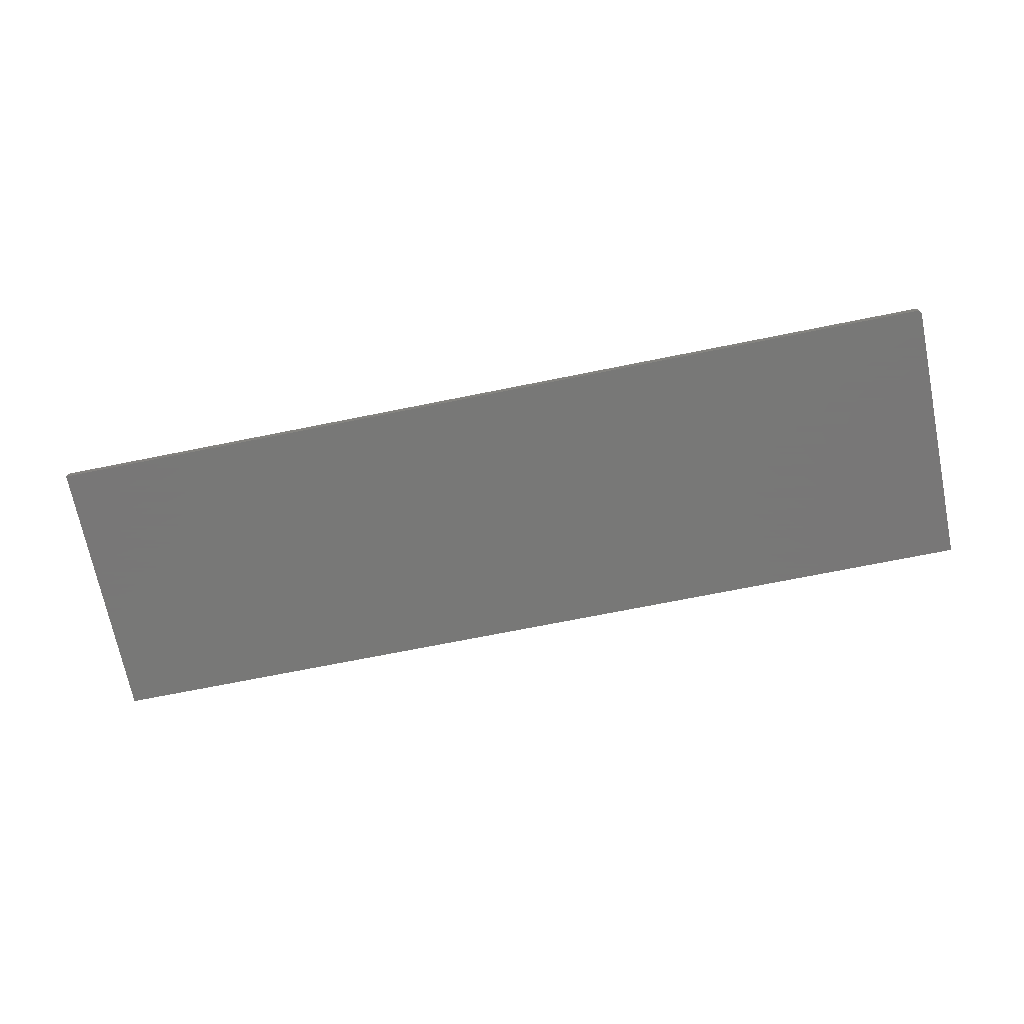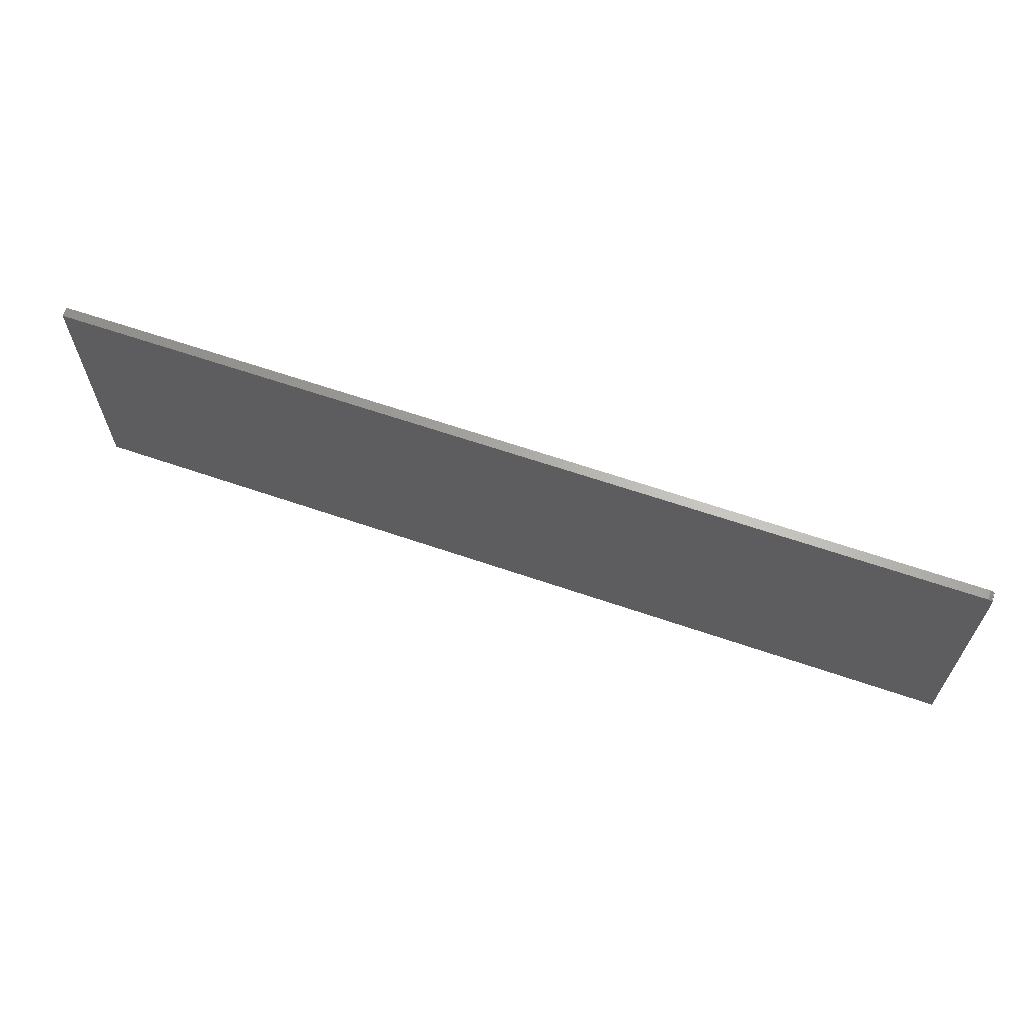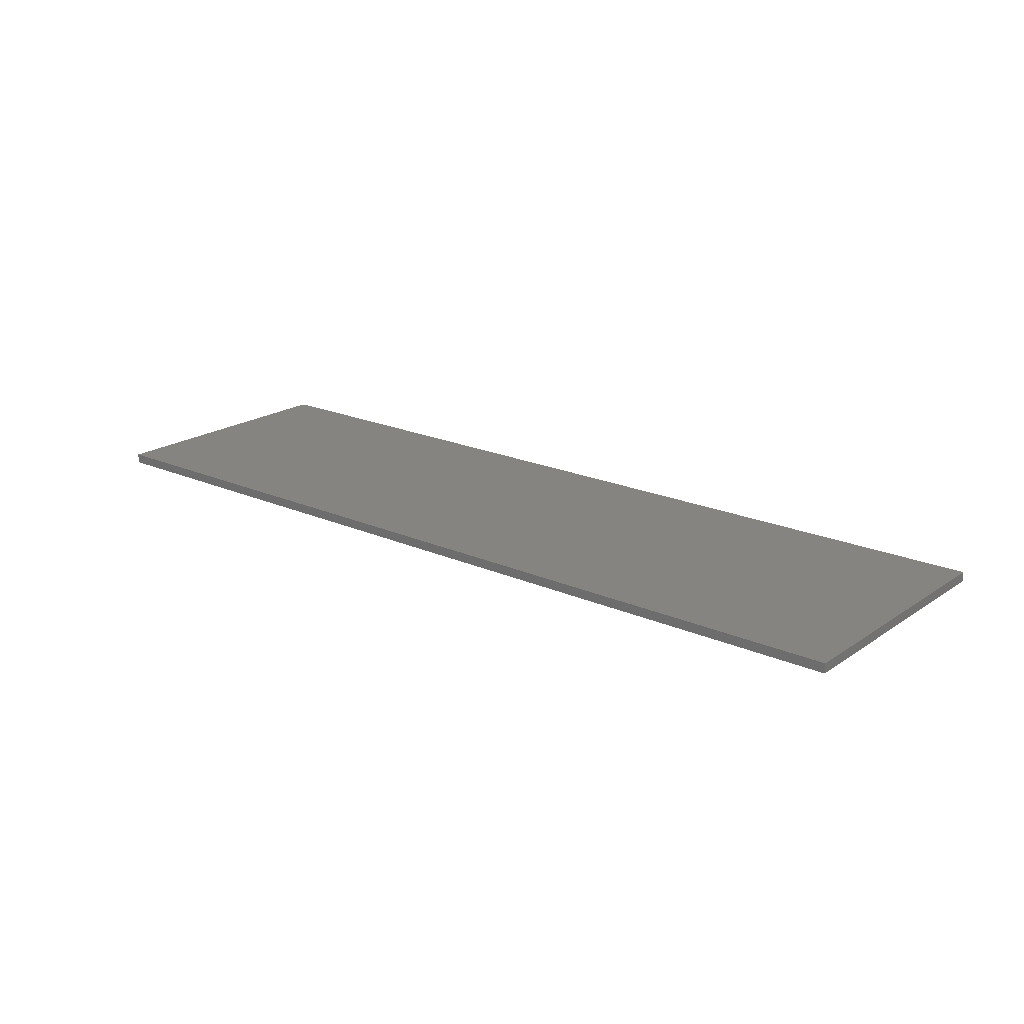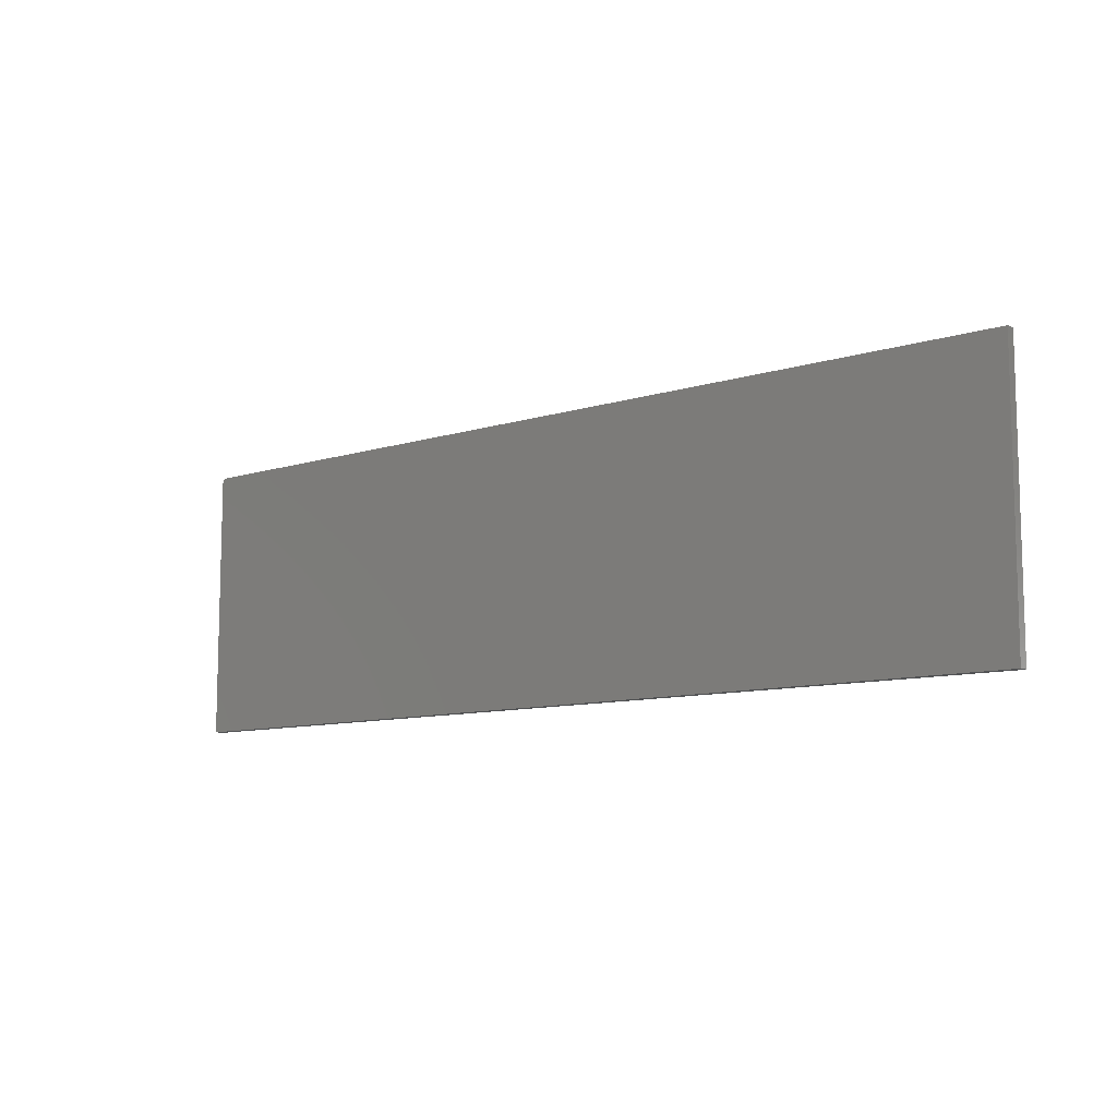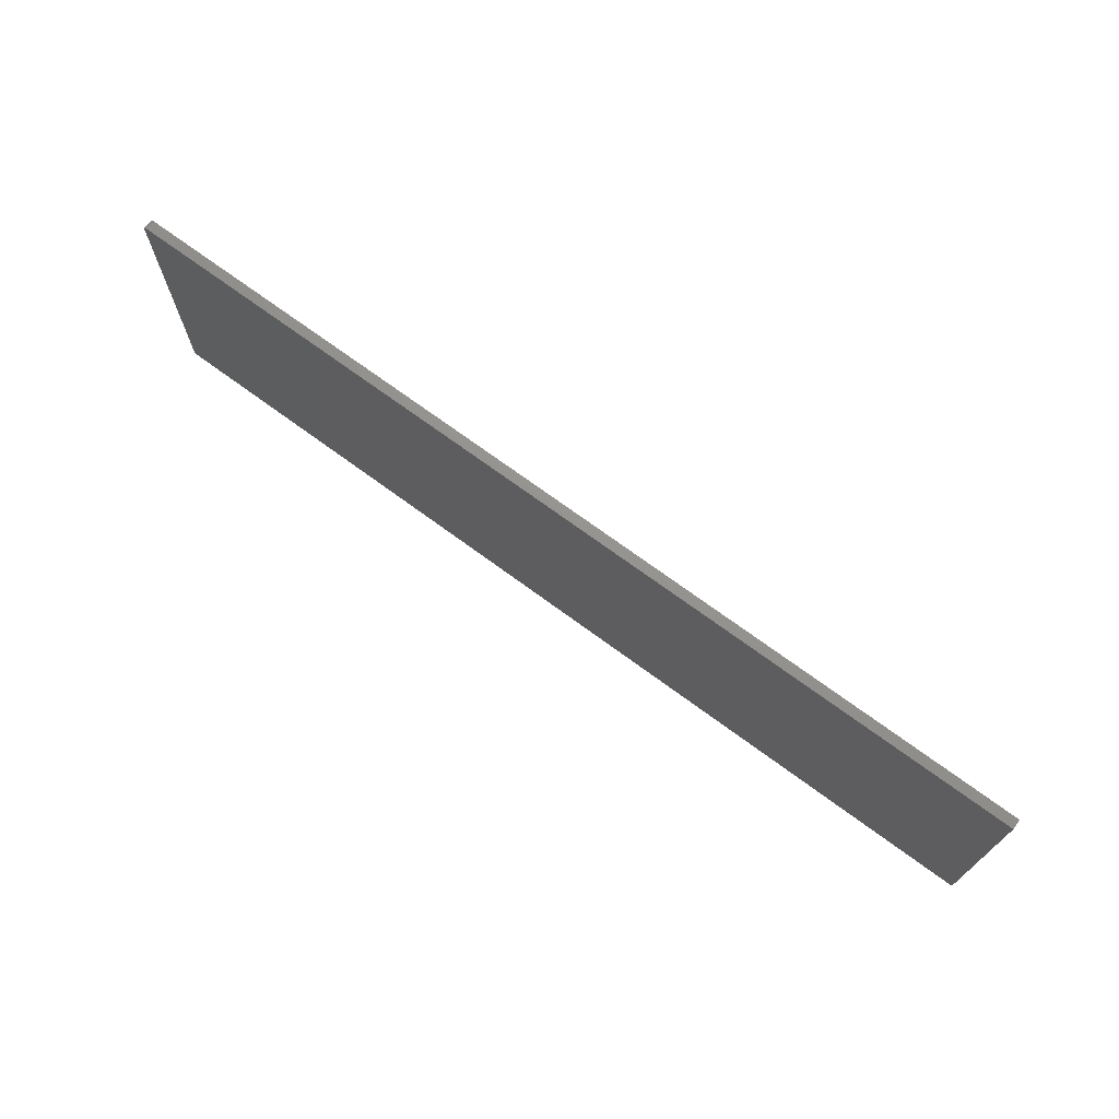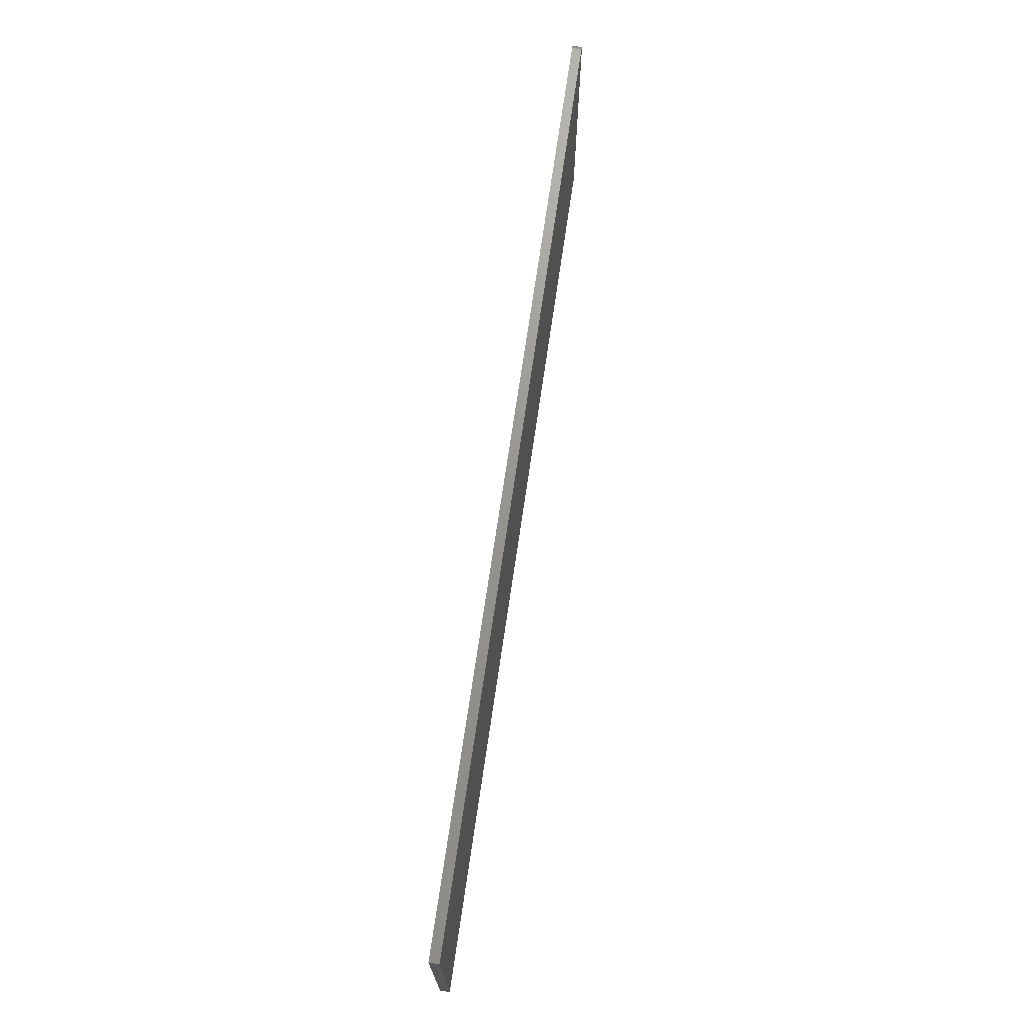
<metadata>
{"format":"stl","ext":"stl","renderer":"f3d","projection":"perspective","resolution":1024,"background":"white","views":[{"elev":-70.4,"azim":-168.6,"up":"+Z"},{"elev":64.1,"azim":-160.9,"up":"+Y"},{"elev":20.0,"azim":39.2,"up":"+Z"},{"elev":-9.7,"azim":39.3,"up":"+Y"},{"elev":71.2,"azim":36.4,"up":"+Y"},{"elev":70.6,"azim":98.3,"up":"+Y"}]}
</metadata>
<code>
# stl→obj: 24 verts, 44 faces
v -0.7487 0.2121 0.01562
v -0.7465 0.2142 0.01562
v -0.7477 0.2133 0.01562
v -0.75 0.2077 0.01562
v -0.75 -0.2266 0.01562
v 0.75 -0.2266 0.01562
v 0.75 0.2155 0.01562
v -0.7494 0.2107 0.01562
v -0.7498 0.2093 0.01562
v -0.7422 0.2155 0.01562
v -0.7437 0.2154 0.01562
v -0.7452 0.2149 0.01562
v -0.7477 0.2133 0
v -0.7465 0.2142 0
v -0.7487 0.2121 0
v 0.75 -0.2266 0
v -0.75 -0.2266 0
v -0.75 0.2077 0
v 0.75 0.2155 0
v -0.7498 0.2093 0
v -0.7494 0.2107 0
v -0.7452 0.2149 0
v -0.7437 0.2154 0
v -0.7422 0.2155 0
f 1 2 3
f 4 5 6
f 7 2 1
f 7 1 8
f 7 8 9
f 7 9 4
f 7 4 6
f 2 7 10
f 2 10 11
f 2 11 12
f 13 14 15
f 16 17 18
f 19 16 18
f 19 18 20
f 19 20 21
f 19 21 15
f 19 15 14
f 14 22 23
f 14 23 24
f 14 24 19
f 4 18 5
f 5 18 17
f 7 19 10
f 10 19 24
f 18 4 20
f 20 4 9
f 20 9 21
f 21 9 8
f 21 8 15
f 15 8 1
f 15 1 13
f 13 1 3
f 13 3 14
f 14 3 2
f 14 2 22
f 22 2 12
f 22 12 23
f 23 12 11
f 23 11 24
f 24 11 10
f 6 16 7
f 7 16 19
f 5 17 6
f 6 17 16

</code>
